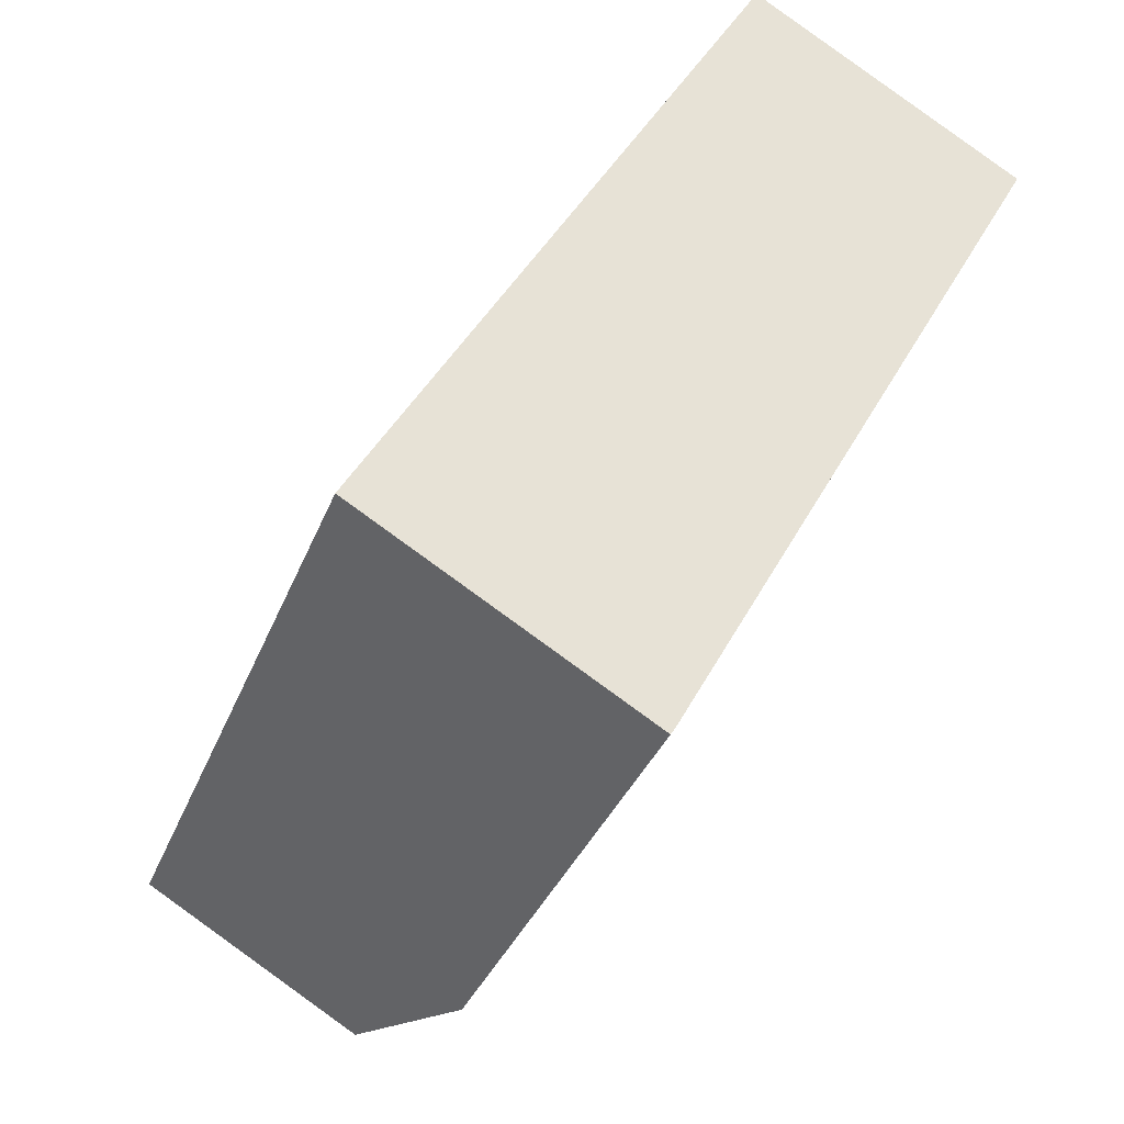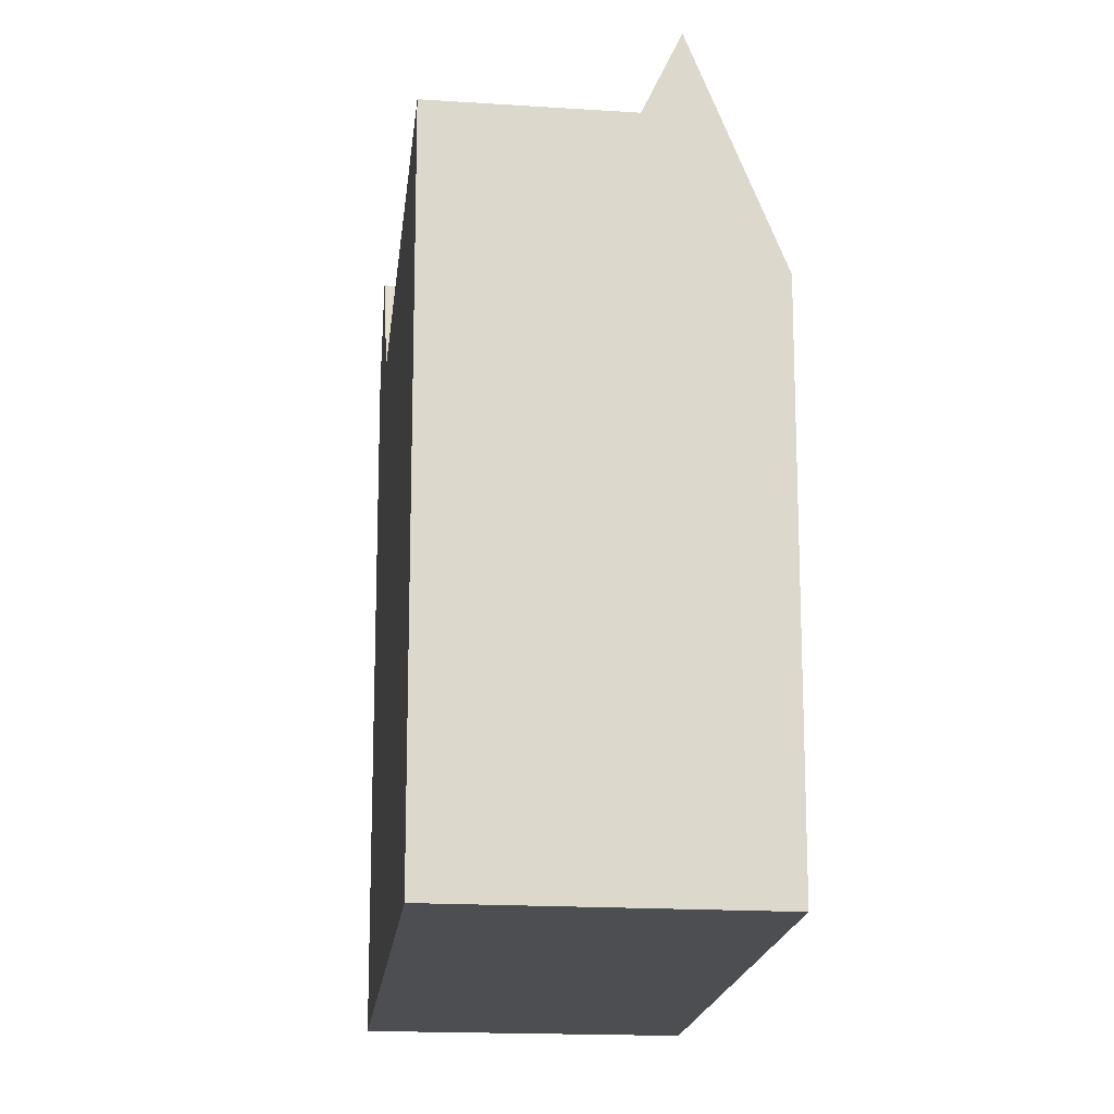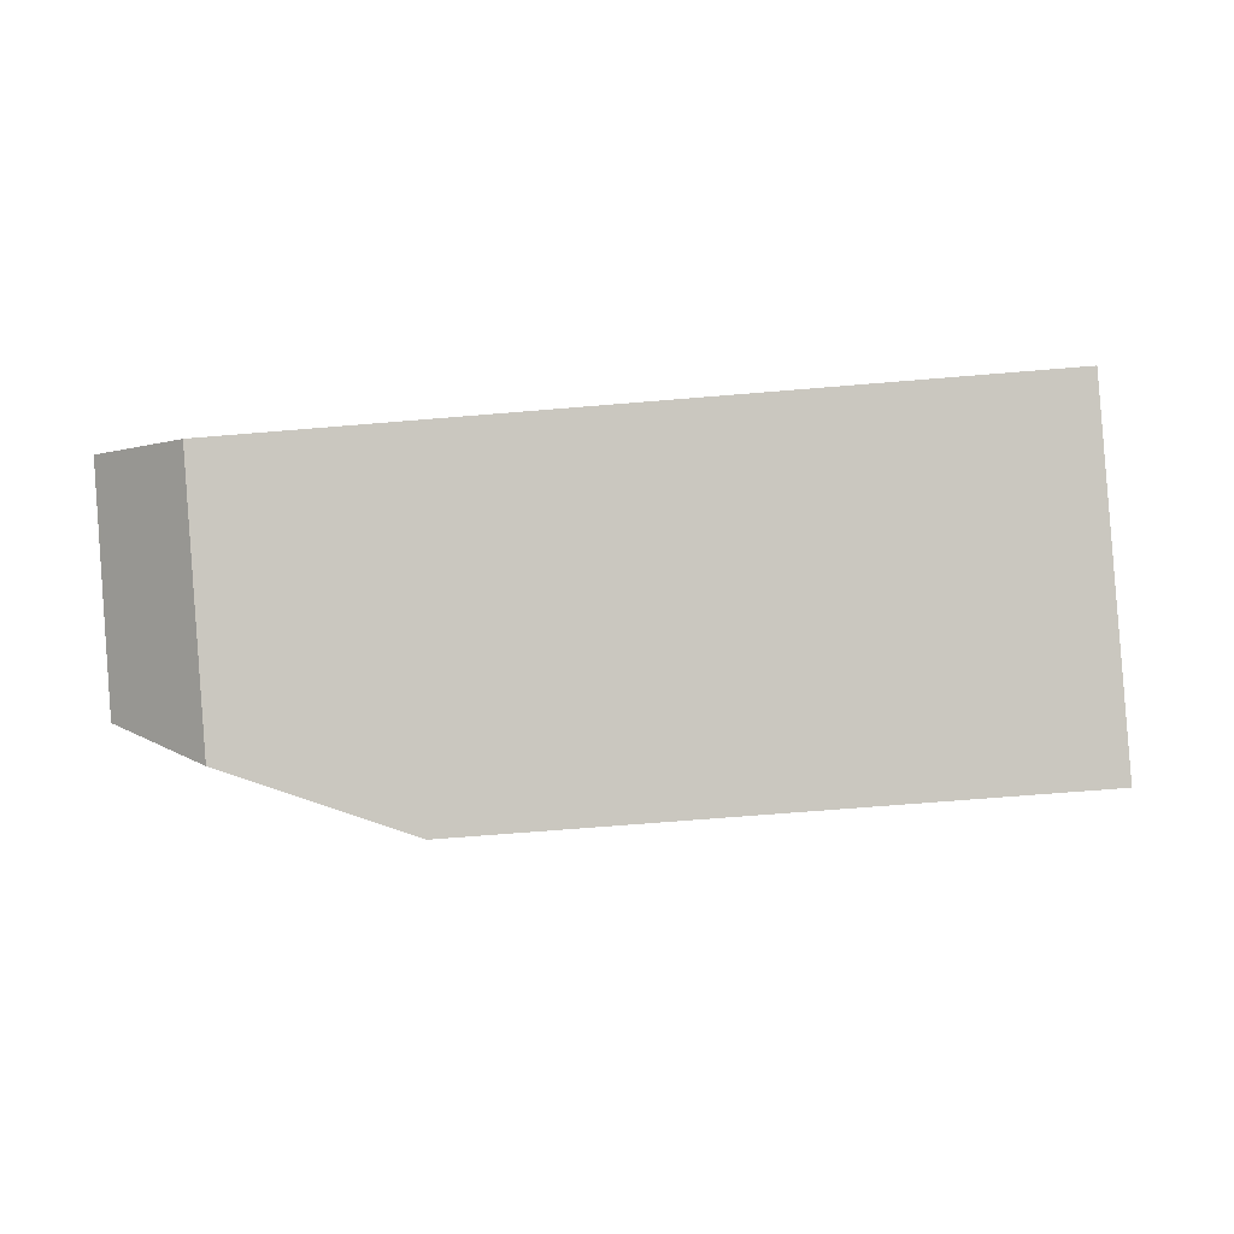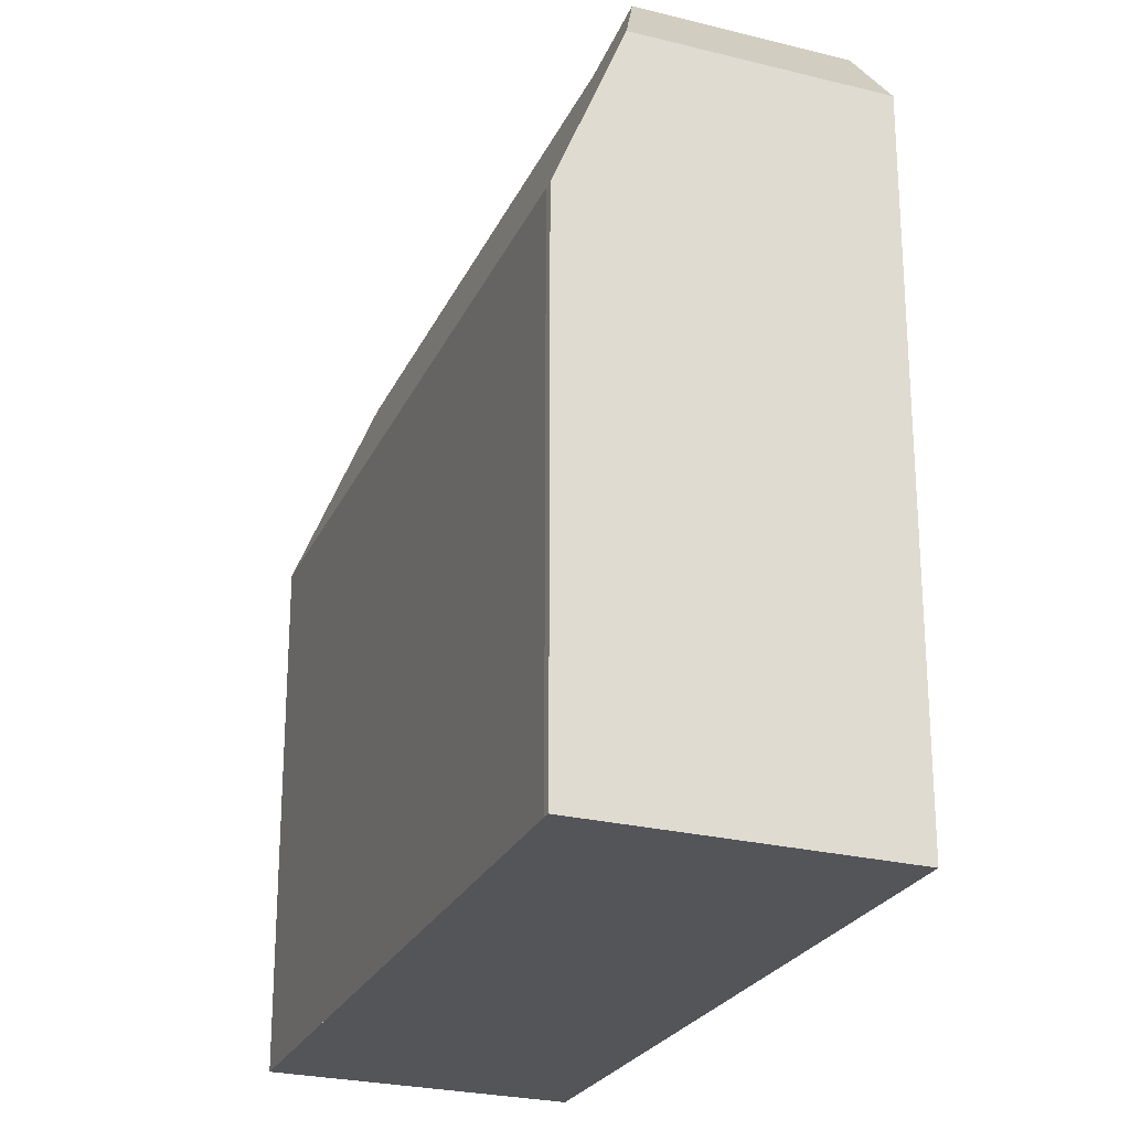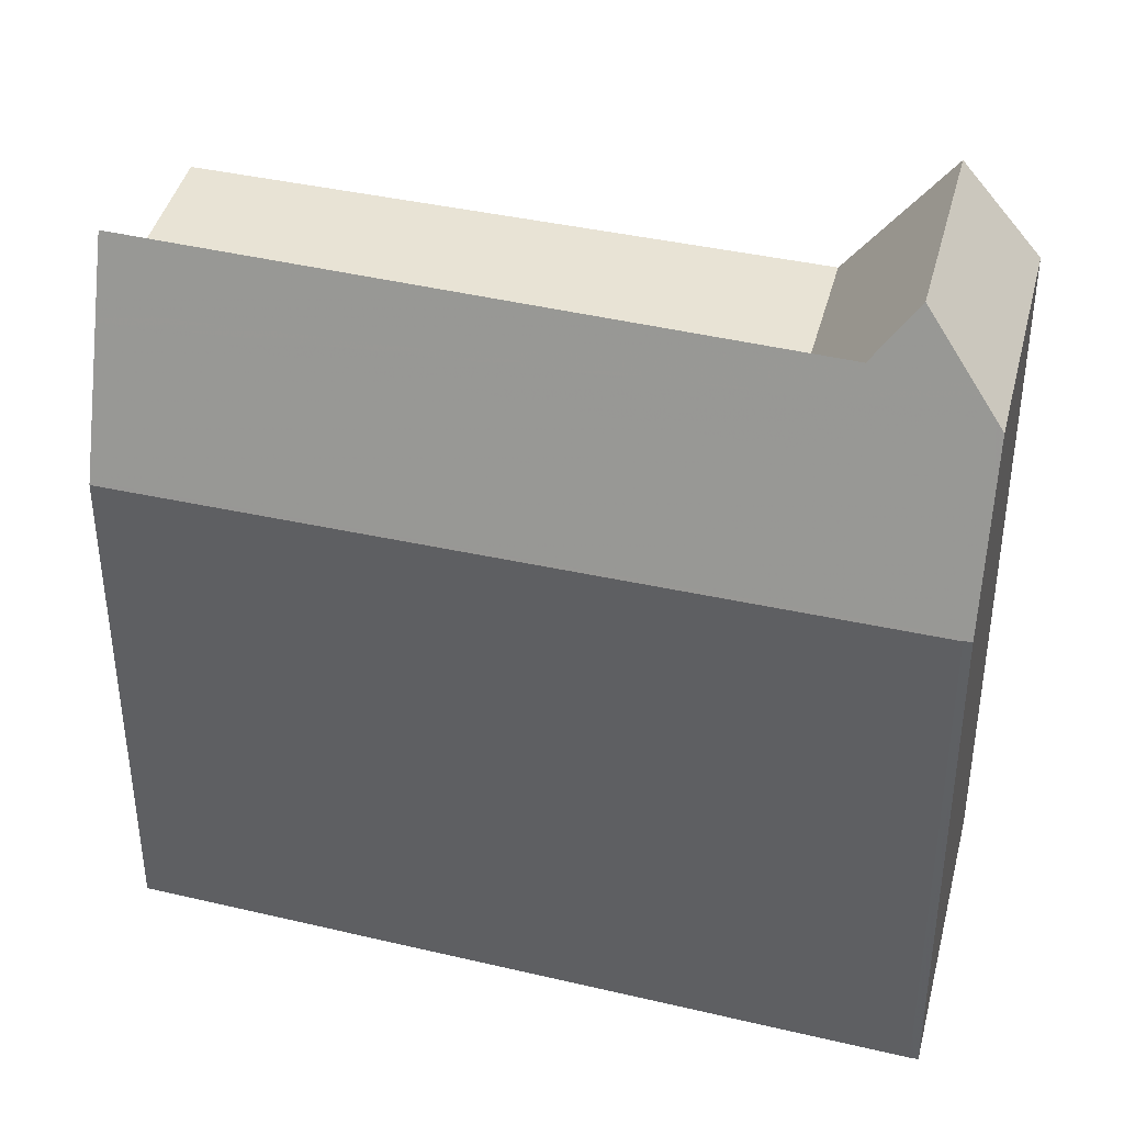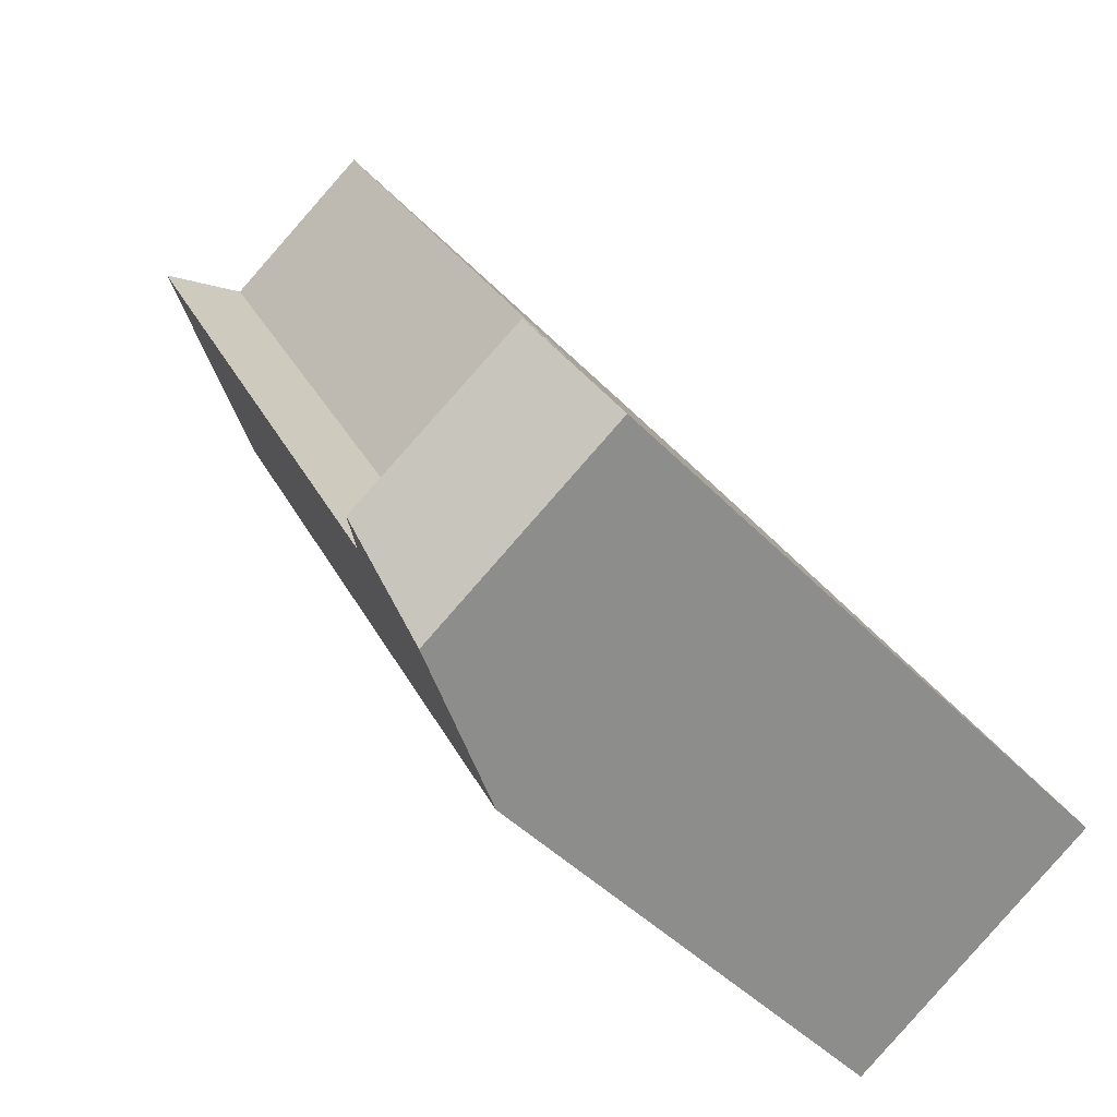
<metadata>
{"format":"obj","ext":"obj","renderer":"f3d","projection":"perspective","resolution":1024,"background":"white","views":[{"elev":-34.2,"azim":160.7,"up":"+Y"},{"elev":-16.7,"azim":-156.4,"up":"+Z"},{"elev":-61.6,"azim":95.0,"up":"+Y"},{"elev":-24.7,"azim":8.2,"up":"+Z"},{"elev":40.9,"azim":-45.4,"up":"+Z"},{"elev":-43.5,"azim":39.6,"up":"+Y"}]}
</metadata>
<code>
v -247 -1021 11.73
v -251.7 -1024 9.298
v -245.1 -1036 9.517
v -245.2 -1036 9.493
v -240.2 -1033 12.45
v -249.9 -1023 11.73
v -241.7 -1030 11.7
v -244.7 -1032 11.7
v -249.8 -1023 11.73
v -247 -1021 11.73
v -244.3 -1036 11.69
v -250.9 -1023 11.73
v -249.9 -1023 11.73
v -241.7 -1030 11.7
v -244 -1035 12.44
v -250.4 -1023 13.06
v -250.4 -1023 13.06
v -244.8 -1033 13.06
v -243.6 -1035 12.44
v -244.1 -1035 13.06
v -244.7 -1032 11.7
v -244.8 -1033 13.06
v -245.8 -1033 11.7
v -244.7 -1032 11.7
v -244.1 -1034 14
v -240.8 -1032 13.99
v -247.4 -1032 9.426
v -244.8 -1033 13.06
v -244.1 -1034 14
v -244.1 -1034 14
v -240.8 -1032 13.99
v -244.1 -1035 13.06
v -244 -1035 12.44
v -250.9 -1023 11.73
v -250.4 -1023 13.06
v -251.7 -1024 9.298
v -249.8 -1023 11.73
v -250.4 -1023 13.06
v -243.9 -1035 12.88
v -240.4 -1033 12.89
v -244.1 -1035 12.88
v -244.1 -1035 12.88
v -244.5 -1035 11.69
v -245.3 -1036 9.49
v -250.8 -1023 11.91
v -245.2 -1033 12.51
v -244 -1035 12.44
v -244.1 -1035 12.63
v -244.2 -1035 12.62
v -250.8 -1023 11.9
v -244.1 -1035 12.63
v -247.4 -1032 9.486
v -251.7 -1024 9.358
v -245.3 -1036 9.55
v -251.7 -1024 9.358
v -245.1 -1036 9.555
v -240.2 -1033 12.45
v -240.4 -1033 12.89
v -247 -1021 11.73
v -241.7 -1030 11.7
v -247.1 -1021 11.73
v -241.7 -1030 11.7
v -240.9 -1032 13.99
v -240.9 -1032 13.99
v -247 -1021 11.73
v -247 -1021 11.73
v -247 -1021 -1.776e-15
v -247 -1021 0
v -251.7 -1024 9.358
v -251.7 -1024 9.298
v -251.7 -1024 0
v -251.7 -1024 0
v -245.2 -1036 9.493
v -245.1 -1036 9.517
v -245.1 -1036 0
v -245.2 -1036 0
v -245.3 -1036 9.49
v -245.2 -1036 9.493
v -245.2 -1036 0
v -245.3 -1036 0
v -240.2 -1033 12.45
v -240.2 -1033 12.45
v -240.2 -1033 0
v -240.2 -1033 0
v -247.1 -1021 11.73
v -249.9 -1023 11.73
v -249.9 -1023 0
v -247.1 -1021 0
v -241.7 -1030 11.7
v -247 -1021 11.73
v -247 -1021 0
v -241.7 -1030 -1.776e-15
v -245.1 -1036 9.555
v -244.3 -1036 11.69
v -244.3 -1036 0
v -245.1 -1036 1.776e-15
v -250.8 -1023 11.9
v -250.9 -1023 11.73
v -250.9 -1023 1.776e-15
v -250.8 -1023 1.776e-15
v -240.8 -1032 13.99
v -241.7 -1030 11.7
v -241.7 -1030 -1.776e-15
v -240.8 -1032 0
v -249.9 -1023 11.73
v -250.4 -1023 13.06
v -250.4 -1023 0
v -249.9 -1023 0
v -244 -1035 12.44
v -243.6 -1035 12.44
v -243.6 -1035 1.776e-15
v -244 -1035 0
v -240.4 -1033 12.89
v -240.8 -1032 13.99
v -240.8 -1032 0
v -240.4 -1033 1.776e-15
v -251.7 -1024 9.298
v -247.4 -1032 9.426
v -247.4 -1032 0
v -251.7 -1024 0
v -244.3 -1036 11.69
v -244 -1035 12.44
v -244 -1035 0
v -244.3 -1036 0
v -251.7 -1024 9.298
v -251.7 -1024 9.298
v -251.7 -1024 0
v -251.7 -1024 0
v -240.2 -1033 12.45
v -240.4 -1033 12.89
v -240.4 -1033 1.776e-15
v -240.2 -1033 0
v -247.4 -1032 9.426
v -245.3 -1036 9.49
v -245.3 -1036 0
v -247.4 -1032 0
v -244 -1035 12.44
v -244 -1035 12.44
v -244 -1035 0
v -244 -1035 0
v -250.4 -1023 13.06
v -250.8 -1023 11.9
v -250.8 -1023 1.776e-15
v -250.4 -1023 0
v -250.9 -1023 11.73
v -251.7 -1024 9.358
v -251.7 -1024 0
v -250.9 -1023 1.776e-15
v -245.1 -1036 9.517
v -245.1 -1036 9.555
v -245.1 -1036 1.776e-15
v -245.1 -1036 0
v -243.6 -1035 12.44
v -240.2 -1033 12.45
v -240.2 -1033 0
v -243.6 -1035 1.776e-15
v -247 -1021 11.73
v -247.1 -1021 11.73
v -247.1 -1021 0
v -247 -1021 -1.776e-15
v -251.7 -1024 0
v -247 -1021 0
v -240.2 -1033 0
v -245.1 -1036 0
v -245.2 -1036 0
f 46 23 34 45
f 58 40 5 57
f 60 8 9 59
f 59 9 6 61
f 53 34 23 52
f 48 41 39 19 47
f 63 30 18 21 62
f 49 43 23 46
f 52 23 43 54
f 38 16 13 37
f 32 22 29
f 45 34 12 50
f 55 12 34 53
f 37 24 28 38
f 64 26 40 58
f 41 20 39
f 51 33 11 43 49
f 54 43 11 56
f 45 35 22 46
f 47 15 48
f 46 22 32 42 49
f 50 17 35 45
f 49 42 51
f 52 27 36 53
f 54 44 27 52
f 53 36 2 55
f 56 3 4 44 54
f 57 19 39 58
f 59 10 7 60
f 61 1 10 59
f 62 14 31 63
f 58 39 20 25 64
f 66 67 68 65
f 70 71 72 69
f 74 75 76 73
f 78 79 80 77
f 82 83 84 81
f 86 87 88 85
f 90 91 92 89
f 94 95 96 93
f 98 99 100 97
f 102 103 104 101
f 106 107 108 105
f 110 111 112 109
f 114 115 116 113
f 118 119 120 117
f 122 123 124 121
f 126 127 128 125
f 130 131 132 129
f 134 135 136 133
f 138 139 140 137
f 142 143 144 141
f 146 147 148 145
f 150 151 152 149
f 154 155 156 153
f 158 159 160 157
f 162 163 164 165 161

</code>
